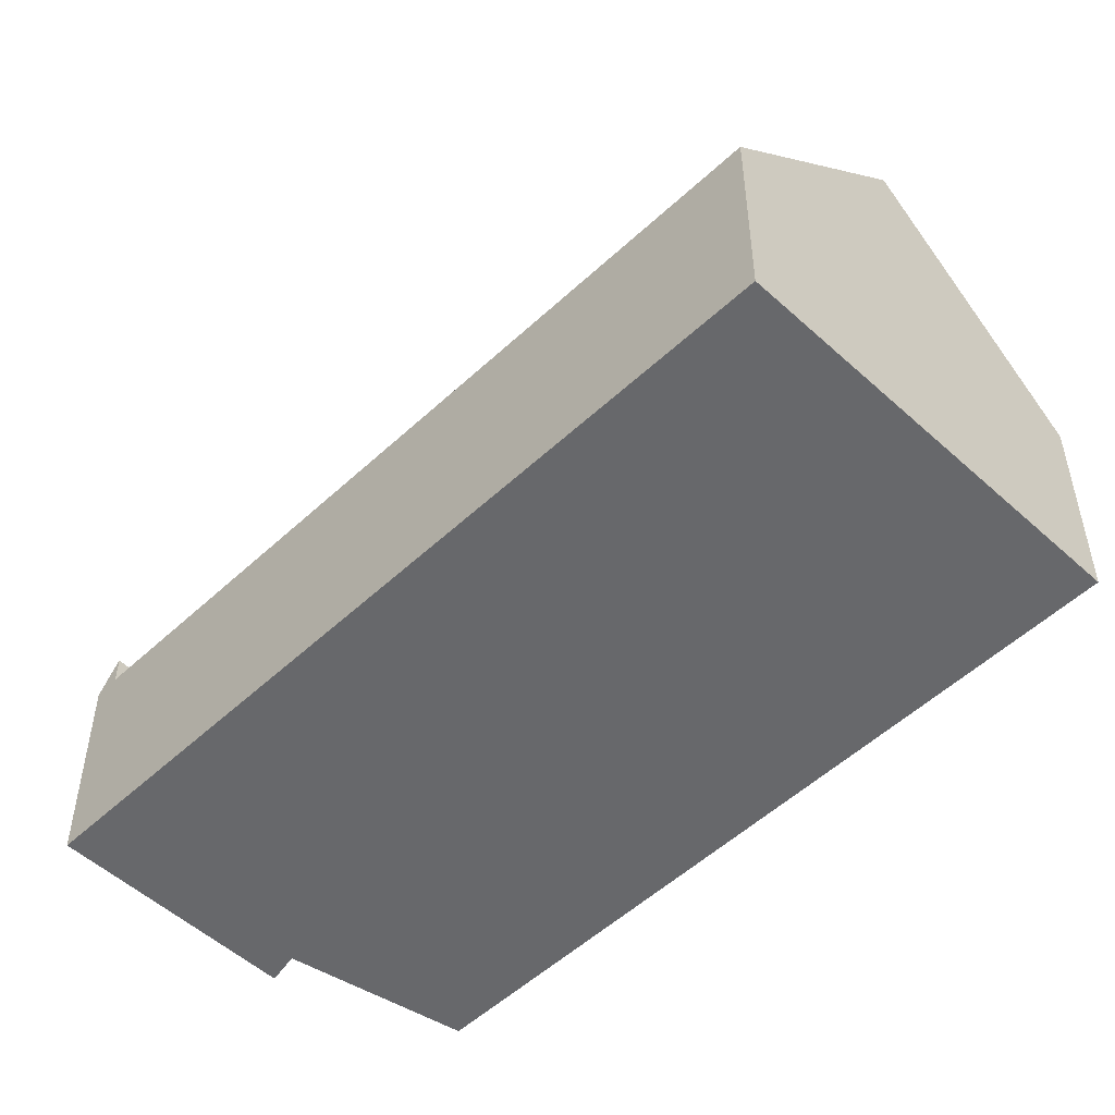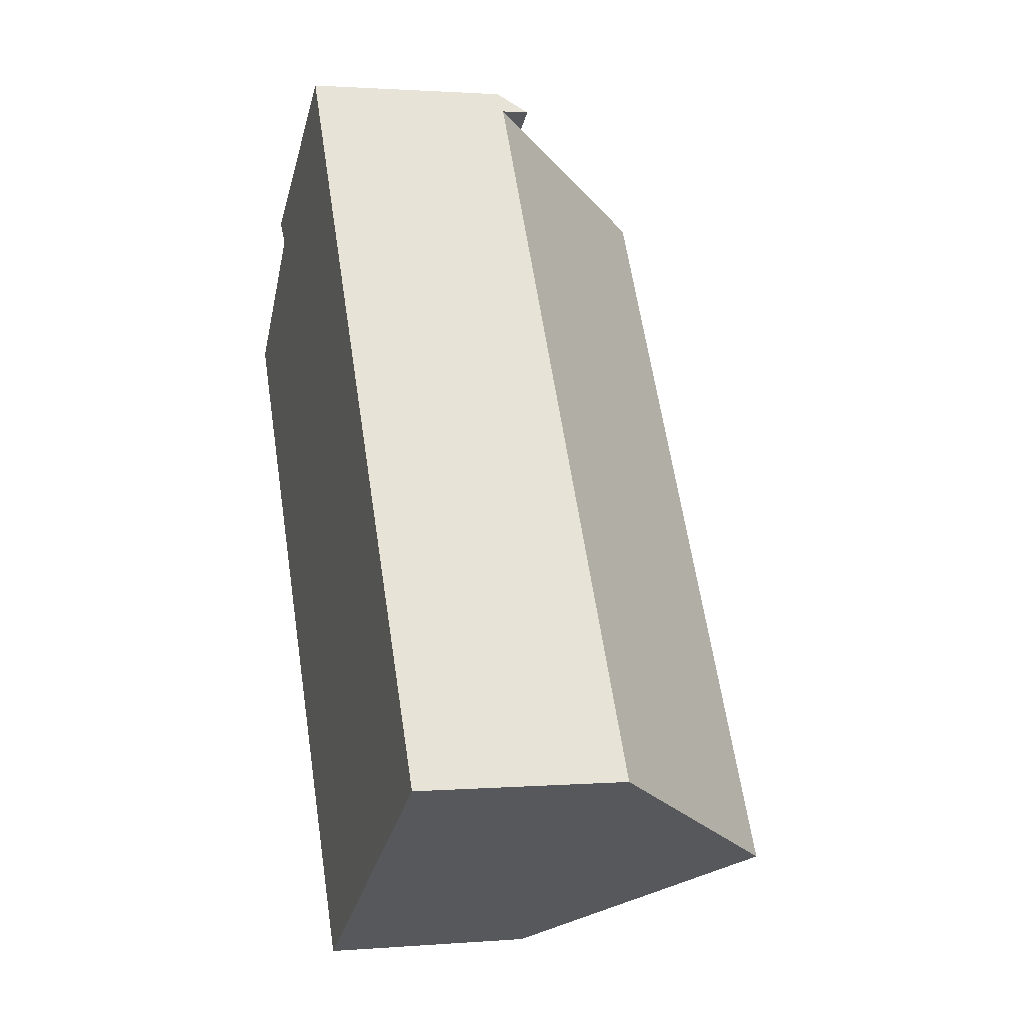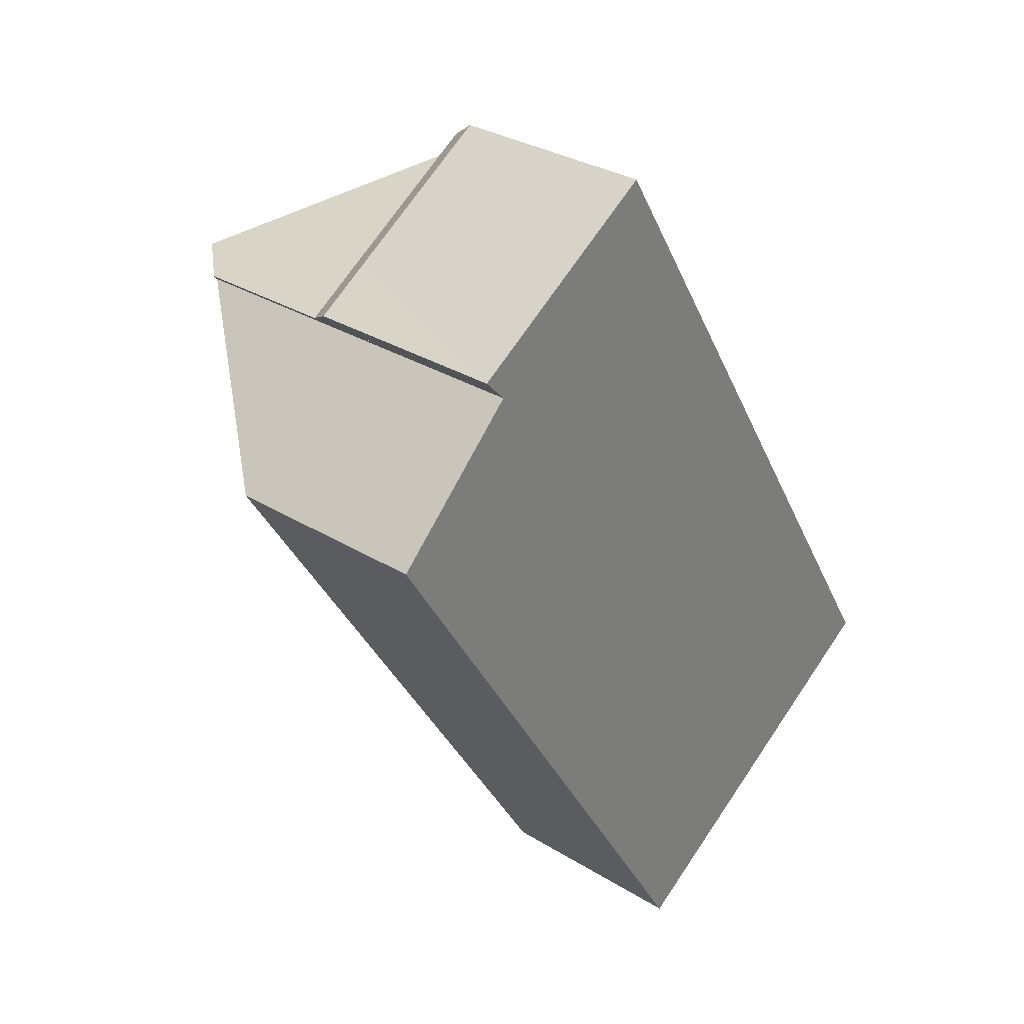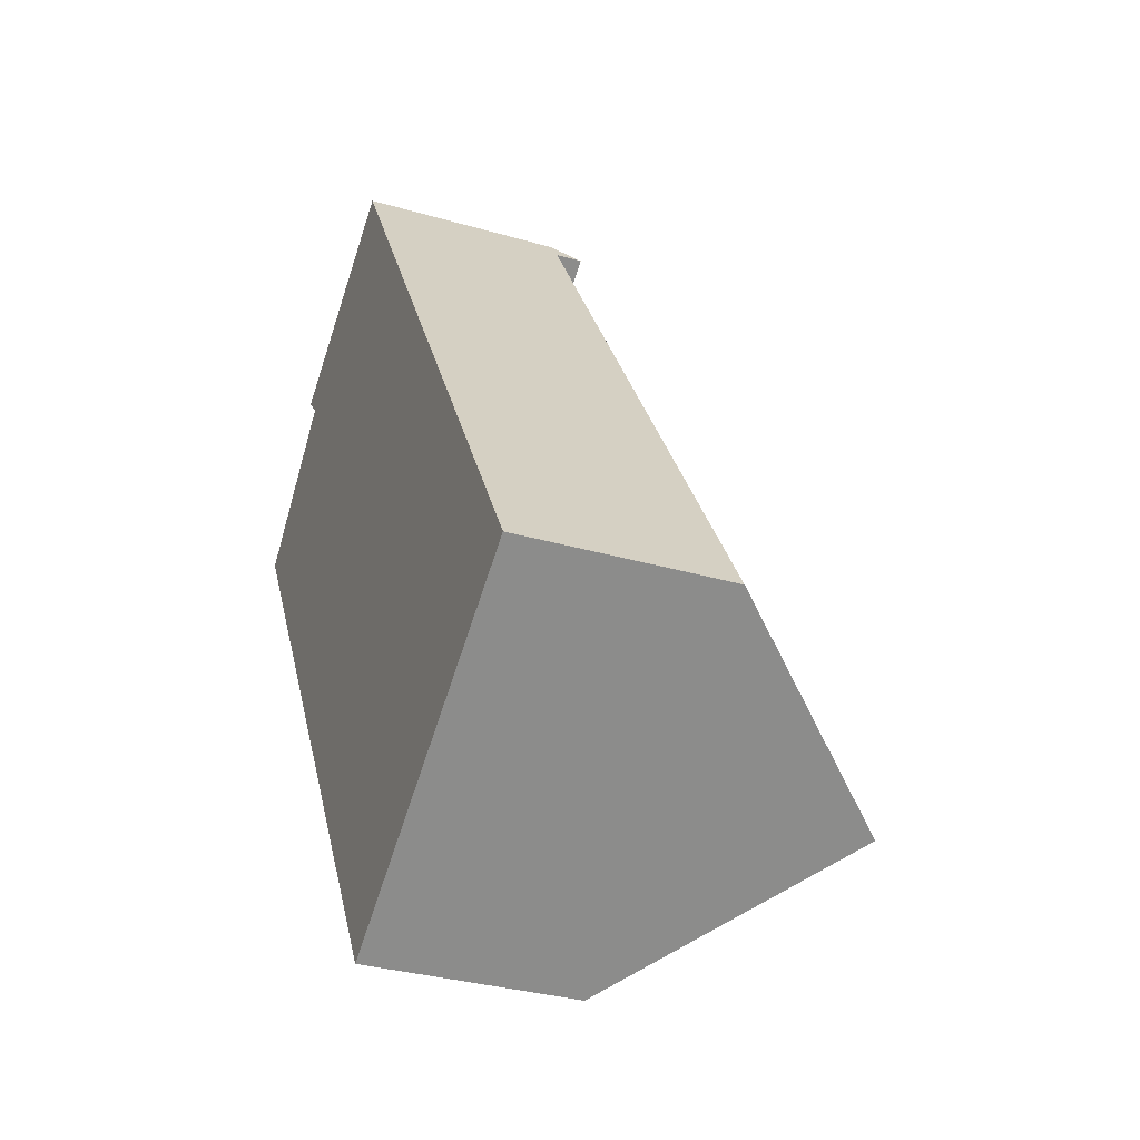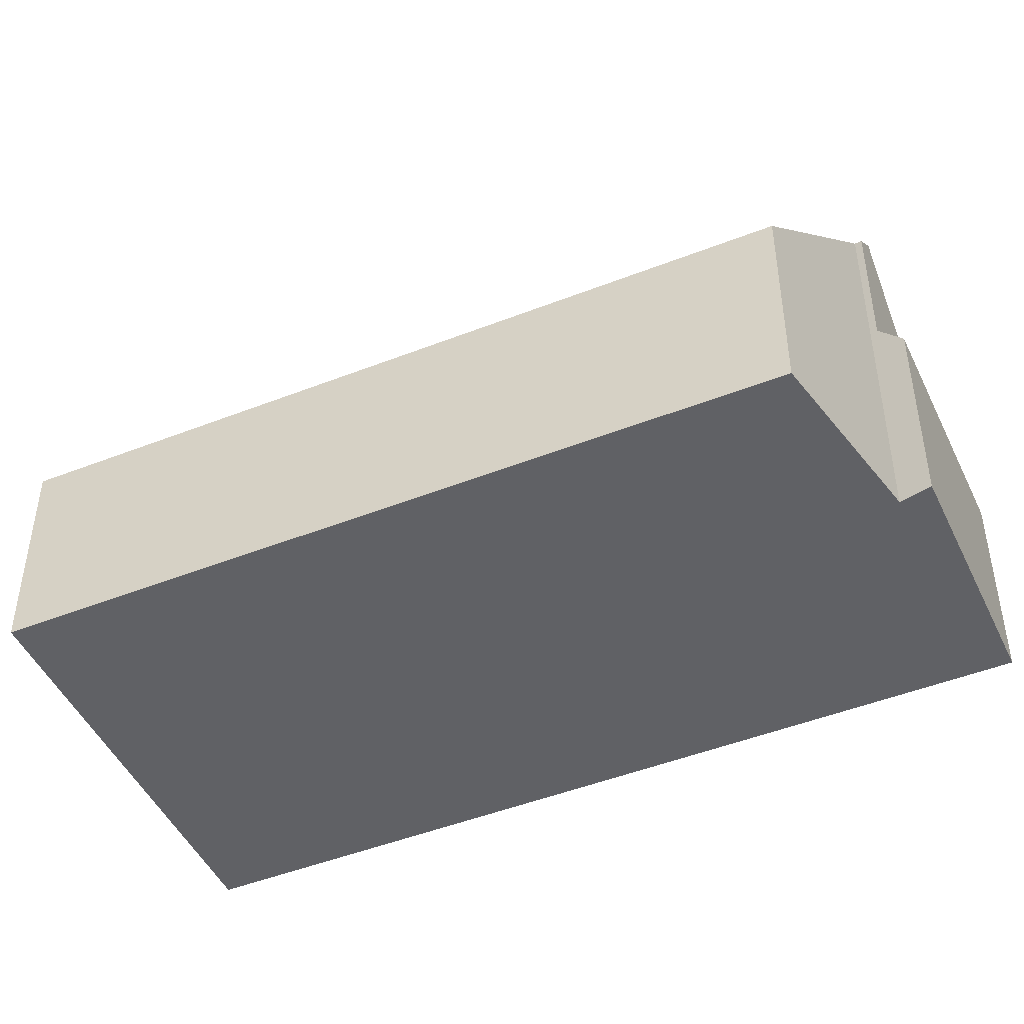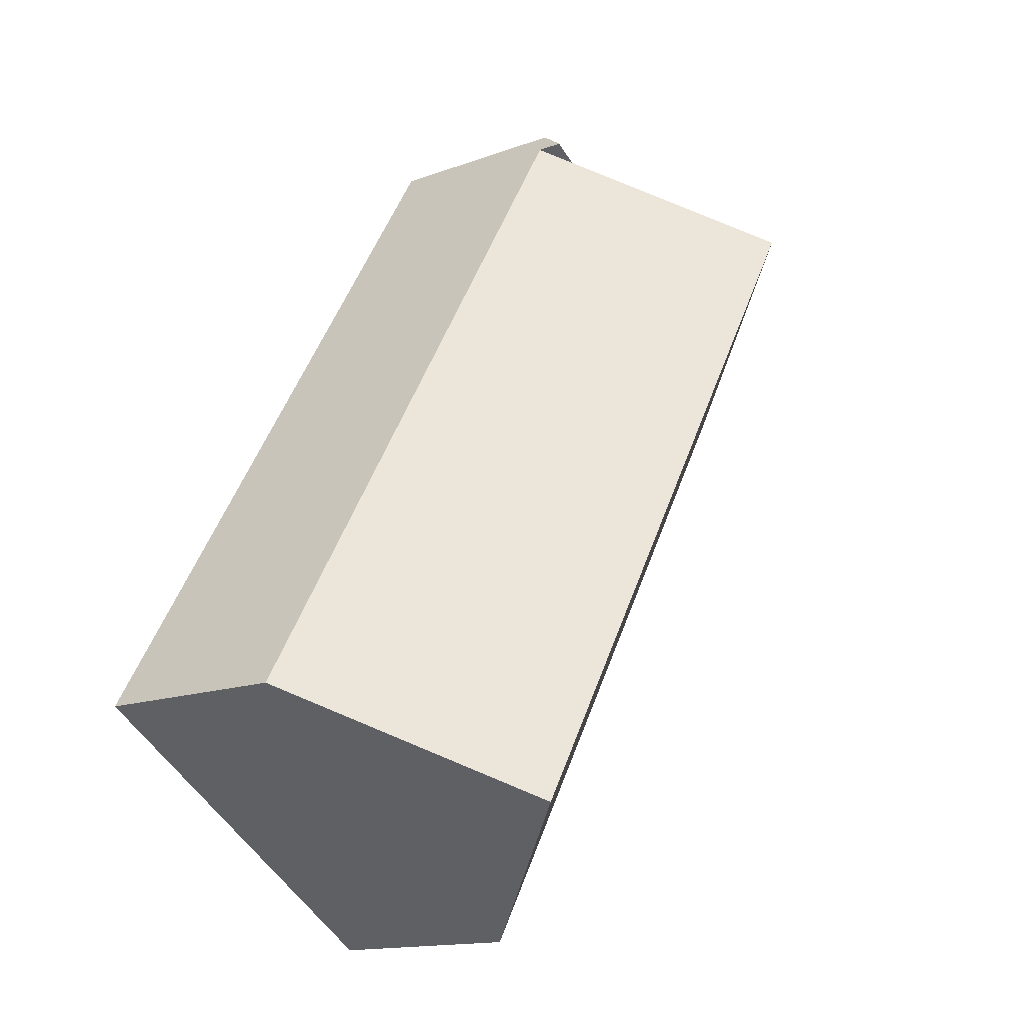
<metadata>
{"format":"obj","ext":"obj","renderer":"f3d","projection":"perspective","resolution":1024,"background":"white","views":[{"elev":-52.5,"azim":103.4,"up":"+Y"},{"elev":1.4,"azim":73.6,"up":"+Z"},{"elev":31.0,"azim":-48.6,"up":"+Z"},{"elev":-33.4,"azim":68.4,"up":"+Z"},{"elev":-47.4,"azim":-97.7,"up":"+Y"},{"elev":-14.8,"azim":128.5,"up":"+Z"}]}
</metadata>
<code>
v  6.43 17.28 6.197
v  5.516 16.05 5.267
v  5.306 15.99 5.49
v  10.63 8.799 -17.26
v  24.24 17.28 -22.73
v  16.86 8.802 -27.37
v  9.021 8.798 -14.64
v  0 8.793 5.384e-16
v  12.79 9.976 10.2
v  13.81 8.797 10.84
v  19.72 8.797 1.249
v  24.18 8.796 -6.001
v  25.19 8.797 -7.634
v  31.62 8.797 -18.08
v  31.62 1.107e-15 -18.08
v  24.24 1.392e-15 -22.73
v  16.86 1.676e-15 -27.37
v  10.63 1.057e-15 -17.26
v  9.021 8.966e-16 -14.64
v  0 0 0
v  5.516 -3.225e-16 5.267
v  5.306 -3.362e-16 5.49
v  12.79 -6.243e-16 10.2
v  13.81 -6.639e-16 10.84
v  6.43 -3.795e-16 6.197
v  19.72 -7.648e-17 1.249
v  24.18 3.675e-16 -6.001
v  25.19 4.674e-16 -7.634
v  4.584 8.687 6.256
v  6.43 9.976 6.197
v  5.306 9.976 5.49
v  6.876 8.687 7.698
v  13.27 8.687 11.72
v  13.81 9.976 10.84
v  4.584 -3.831e-16 6.256
v  13.27 -7.177e-16 11.72
v  6.876 -4.714e-16 7.698
g defaultobject
f 1 2 3
f 4 5 6
f 5 4 7
f 5 7 8
f 5 8 2
f 5 2 1
f 9 5 1
f 5 9 10
f 5 10 11
f 5 11 12
f 5 12 13
f 5 13 14
f 15 5 14
f 5 15 6
f 6 15 16
f 6 16 17
f 17 4 6
f 4 17 18
f 4 18 7
f 7 18 8
f 8 18 19
f 8 19 20
f 21 3 2
f 3 21 22
f 8 21 2
f 21 8 20
f 3 9 1
f 9 3 22
f 9 22 10
f 10 22 23
f 10 23 24
f 23 22 25
f 24 11 10
f 11 24 26
f 11 26 12
f 12 26 27
f 12 27 13
f 13 27 14
f 14 27 28
f 14 28 15
f 21 25 22
f 25 21 23
f 23 21 24
f 24 21 26
f 26 21 20
f 26 20 19
f 26 19 27
f 27 19 18
f 27 18 28
f 28 18 17
f 28 17 15
f 15 17 16
f 29 30 31
f 30 29 32
f 30 32 9
f 9 32 33
f 9 33 34
f 35 32 29
f 32 35 33
f 33 35 36
f 36 35 37
f 33 24 34
f 24 33 36
f 24 9 34
f 9 24 30
f 30 24 31
f 31 24 23
f 31 23 22
f 22 23 25
f 22 29 31
f 29 22 35
f 37 24 36
f 24 37 23
f 23 37 25
f 25 37 35
f 25 35 22

</code>
